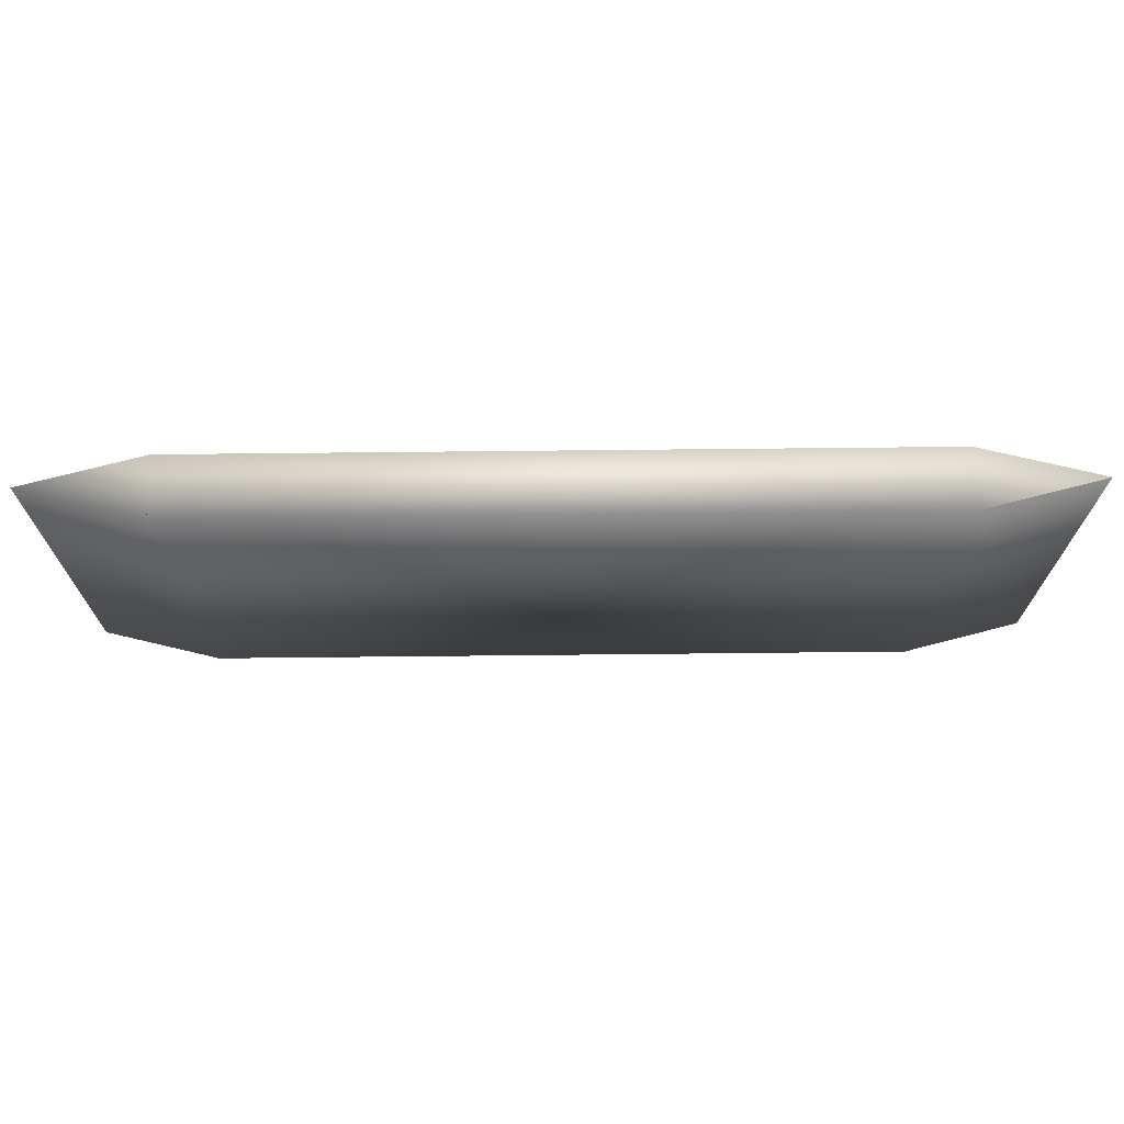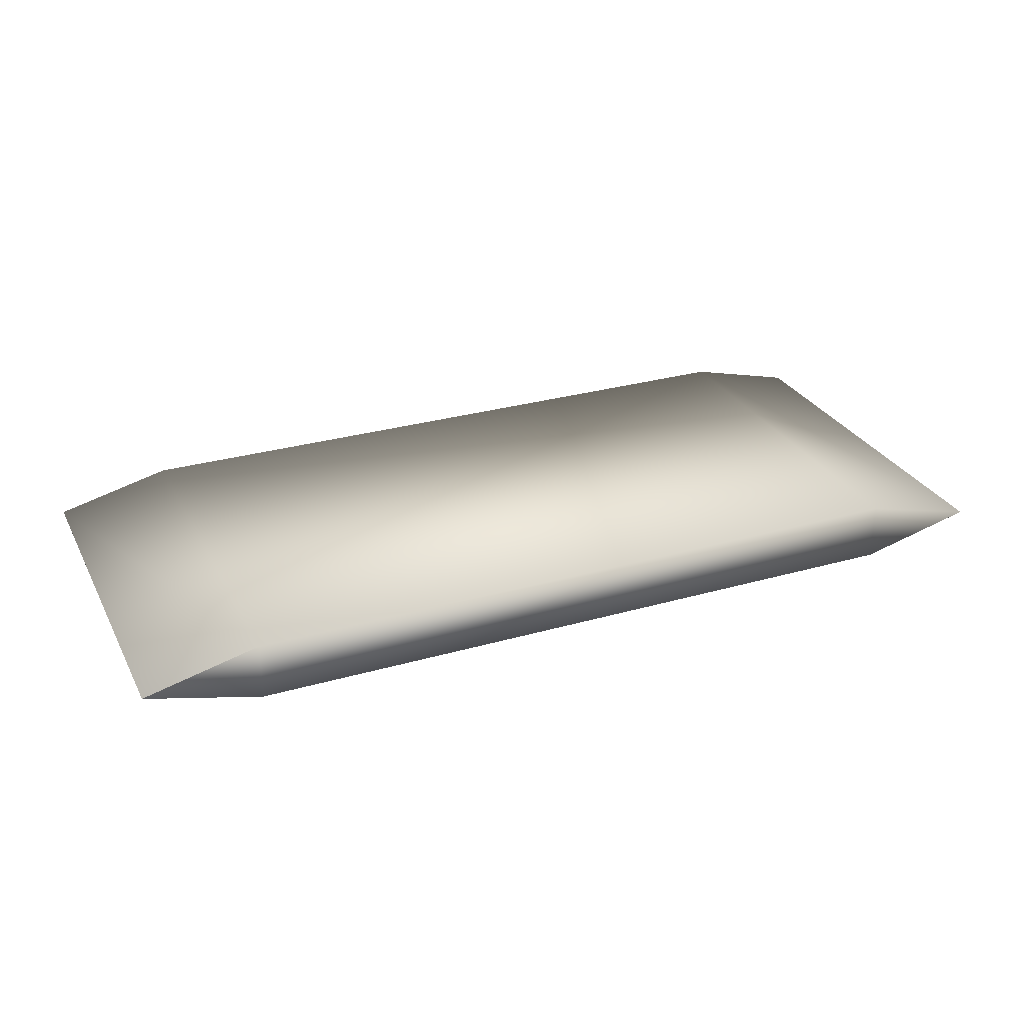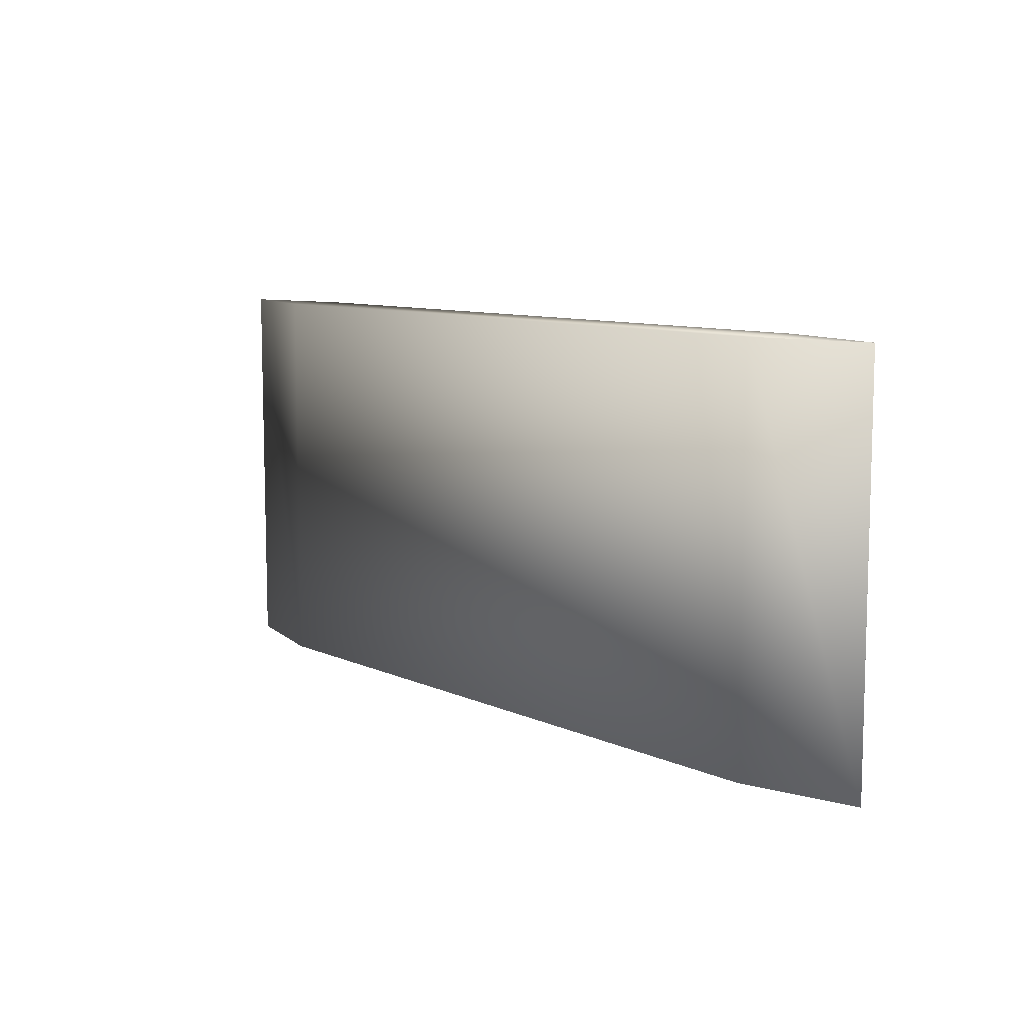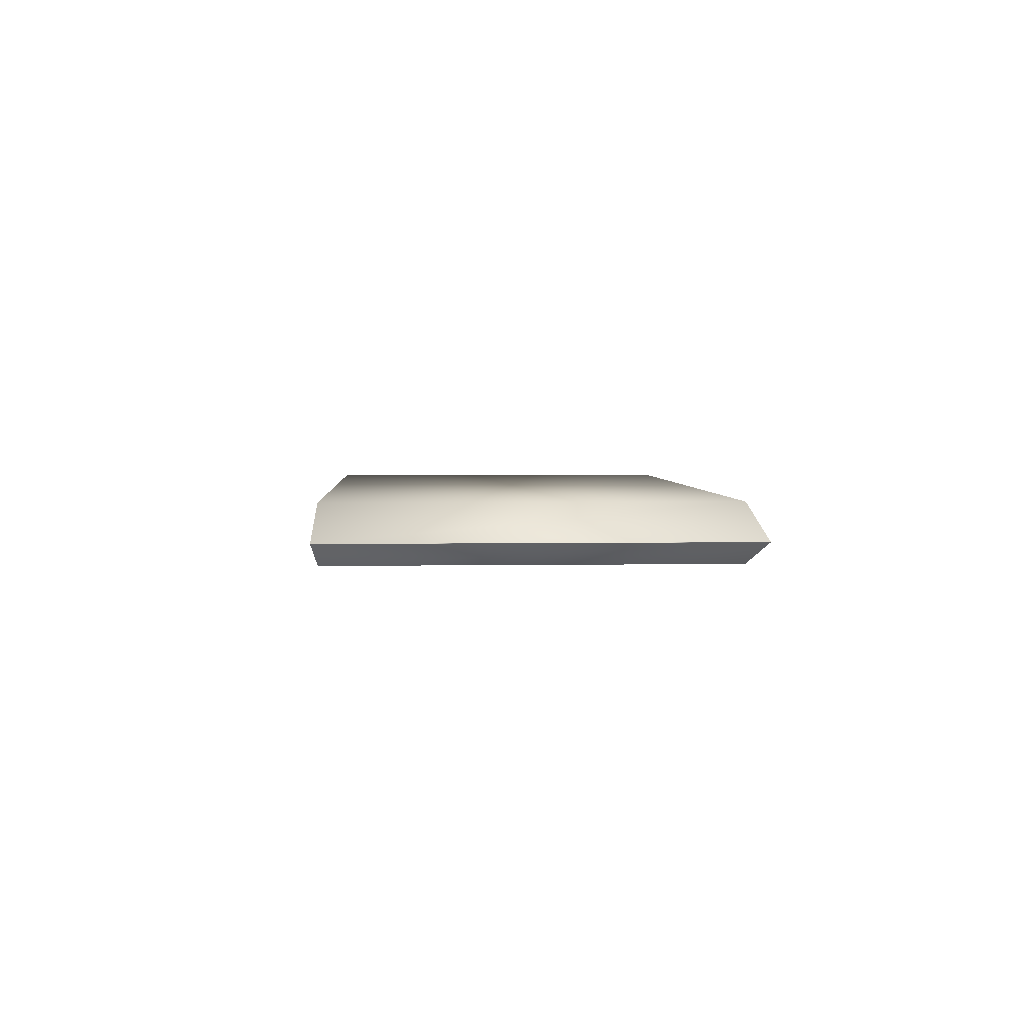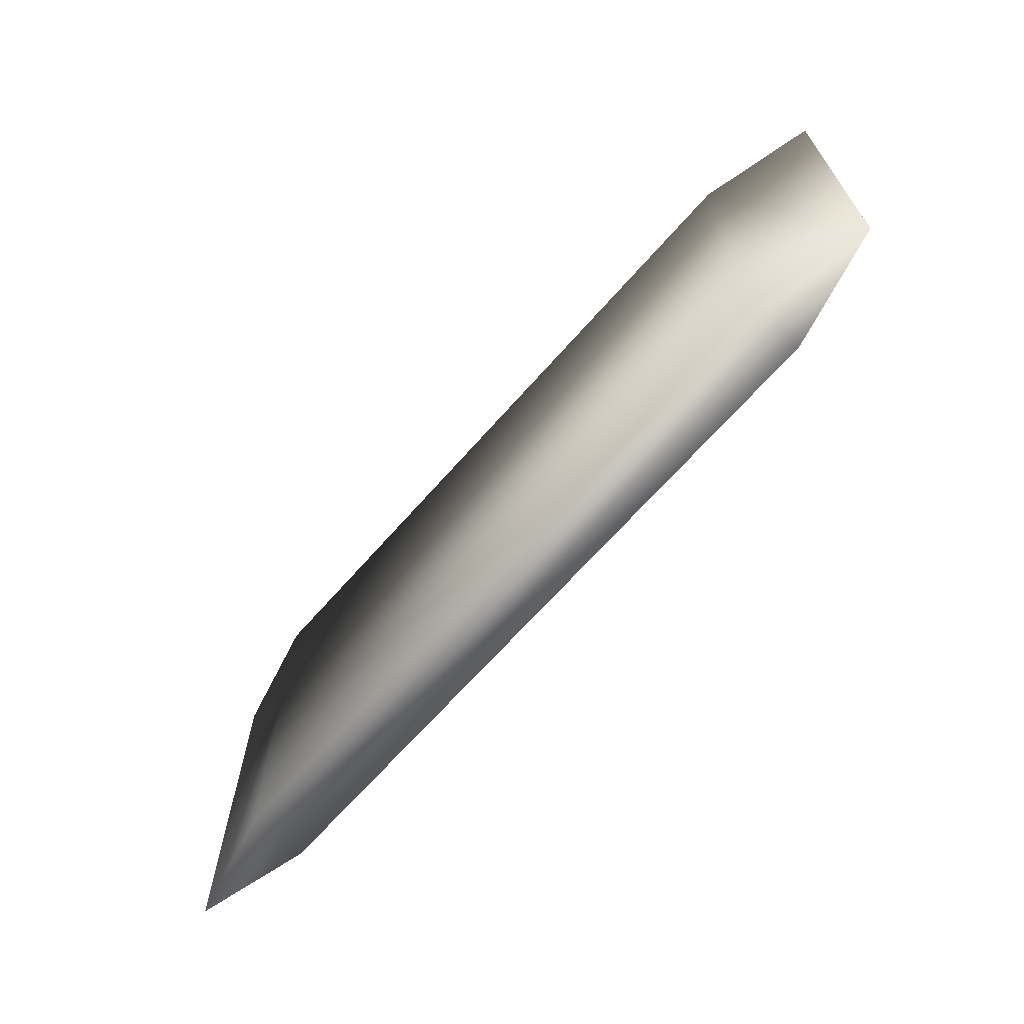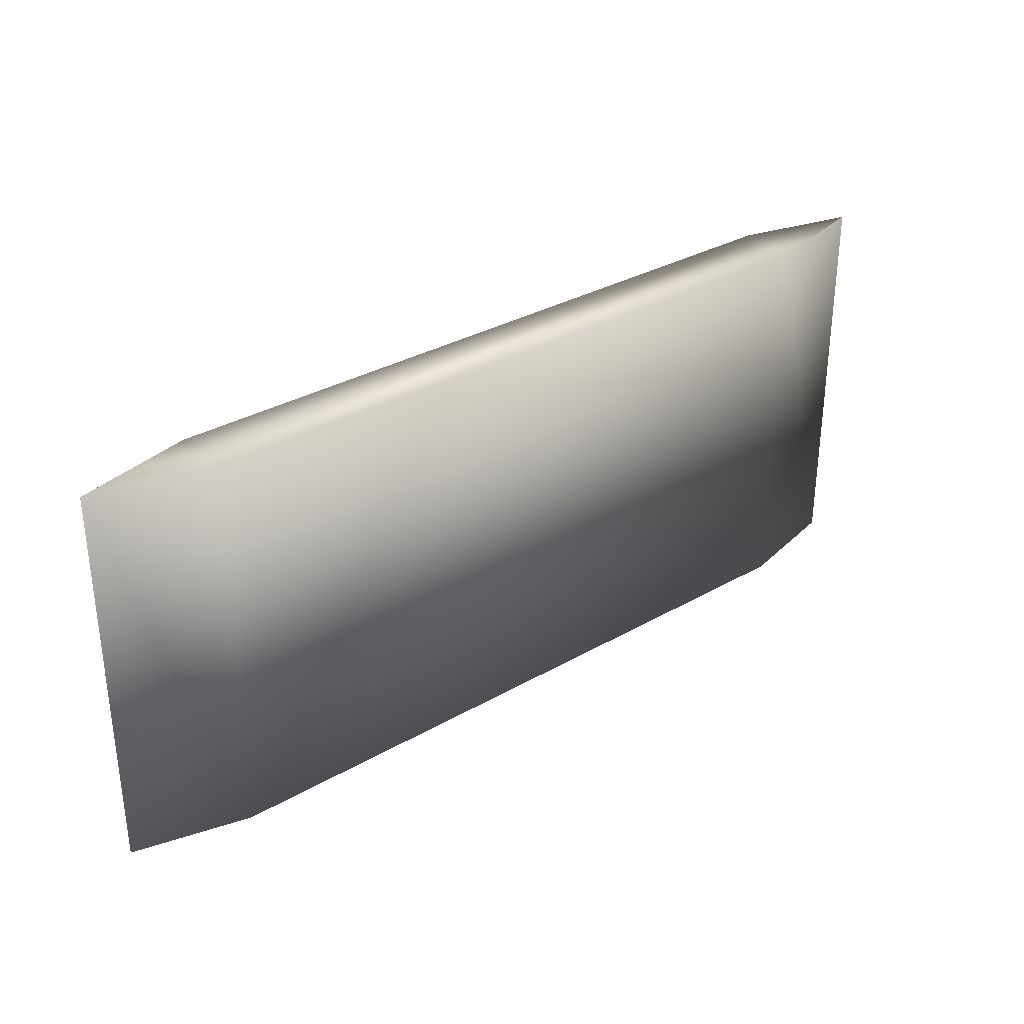
<metadata>
{"format":"obj","ext":"obj","renderer":"f3d","projection":"perspective","resolution":1024,"background":"white","views":[{"elev":70.3,"azim":-0.6,"up":"+Z"},{"elev":28.8,"azim":-23.2,"up":"+Y"},{"elev":9.2,"azim":50.0,"up":"+Z"},{"elev":3.3,"azim":86.8,"up":"+Y"},{"elev":-66.8,"azim":48.7,"up":"+Z"},{"elev":32.3,"azim":141.2,"up":"+Z"}]}
</metadata>
<code>
v 0.3442 0.02881 0.1963
v -0.3442 0.02881 -0.1963
v 0.3442 0.02881 -0.1963
v -0.3442 0.02881 0.1963
v 0.3442 -0.02878 -0.1963
v 0.4589 1.5e-05 0.1963
v -0.3442 -0.02878 0.1963
v -0.4589 1.5e-05 -0.1963
v -0.3442 -0.02878 -0.1963
v 0.4589 -5.6e-05 -0.1963
v 0.3442 -0.02878 0.1963
v 0.4589 1.5e-05 -0.1963
v -0.4589 -3.1e-05 0.1963
v -0.4589 1.5e-05 0.1963
v -0.4589 -3.1e-05 -0.1963
v 0.4589 -5.6e-05 0.1963
g mesh1_mesh1-geometry
f 1 2 3
f 2 1 4
f 2 5 3
f 5 1 3
f 3 6 1
f 1 7 4
f 4 8 2
f 7 2 4
f 5 2 9
f 10 3 5
f 1 5 11
f 6 3 12
f 6 11 1
f 7 1 11
f 13 4 7
f 8 4 14
f 15 2 8
f 2 7 9
f 2 15 9
f 7 5 9
f 3 10 12
f 11 10 5
f 5 7 11
f 10 6 12
f 11 6 16
f 4 13 14
f 9 13 7
f 13 8 14
f 8 13 15
f 13 9 15
f 10 11 16
f 6 10 16
g mesh1_mesh1-geometry
f 3 2 1
f 4 1 2
f 3 5 2
f 3 1 5
f 1 6 3
f 4 7 1
f 2 8 4
f 4 2 7
f 9 2 5
f 5 3 10
f 11 5 1
f 12 3 6
f 1 11 6
f 11 1 7
f 7 4 13
f 14 4 8
f 8 2 15
f 9 7 2
f 9 15 2
f 9 5 7
f 12 10 3
f 5 10 11
f 11 7 5
f 12 6 10
f 16 6 11
f 14 13 4
f 7 13 9
f 14 8 13
f 15 13 8
f 15 9 13
f 16 11 10
f 16 10 6

</code>
